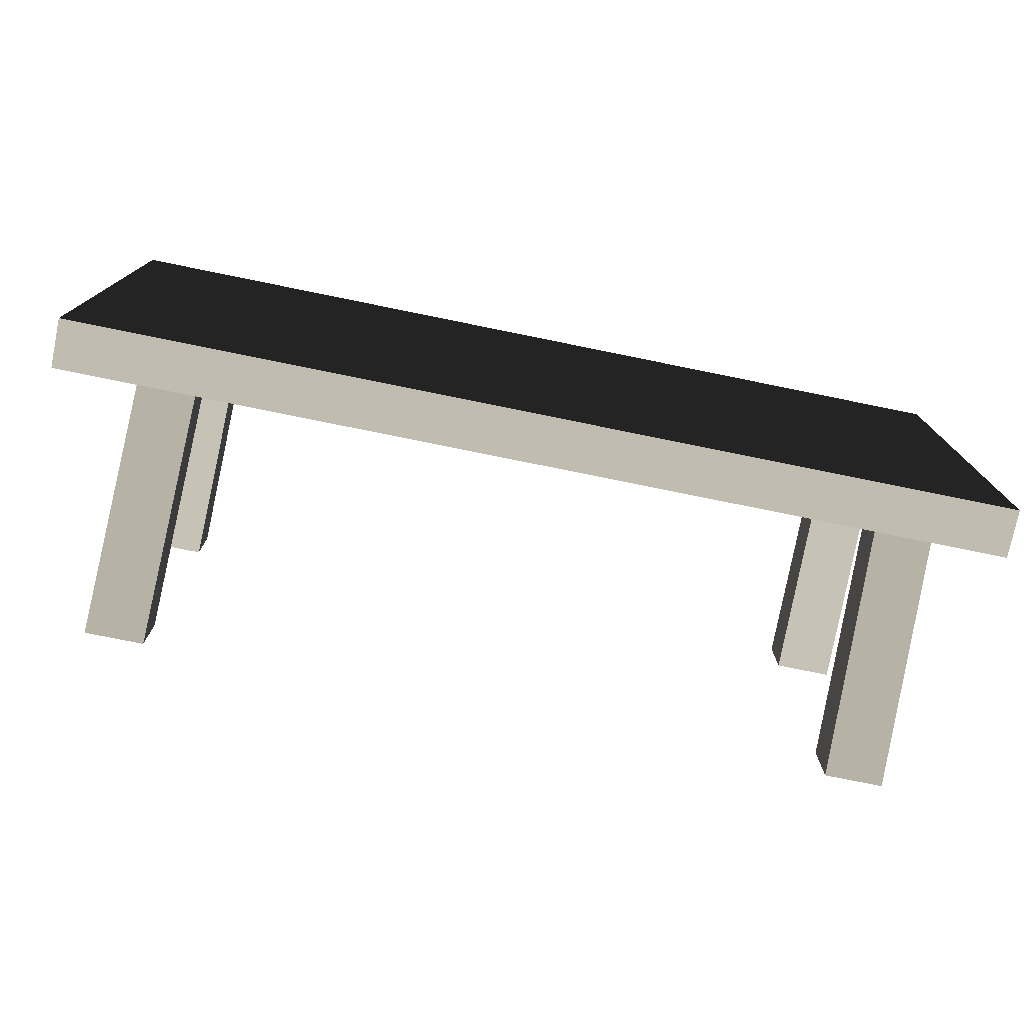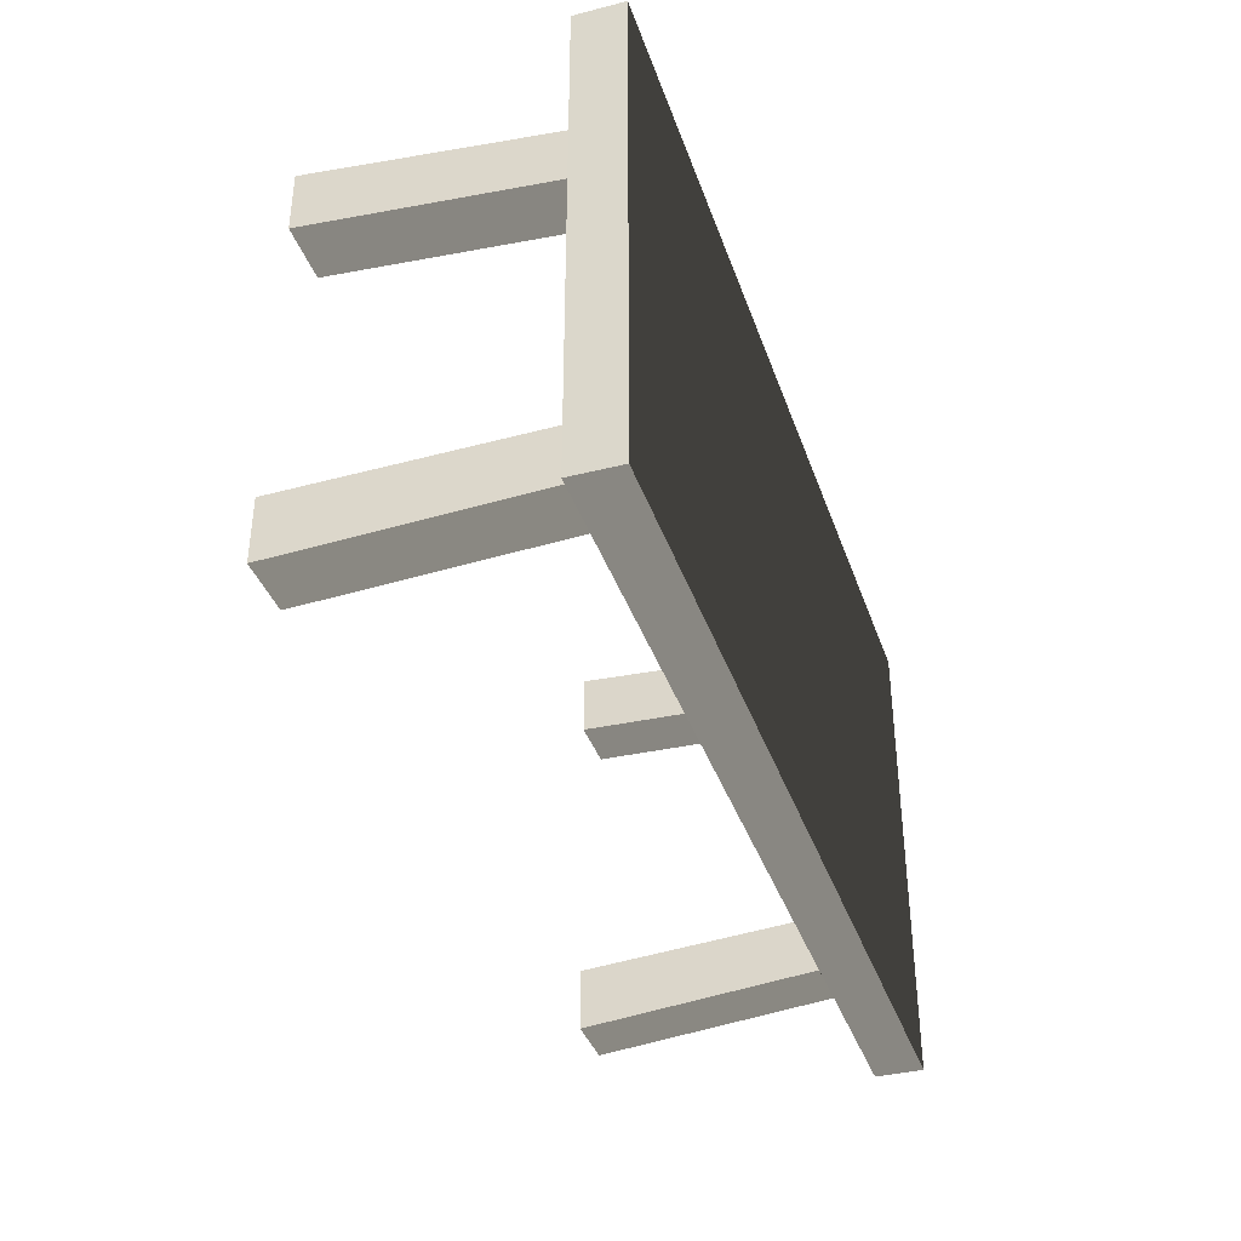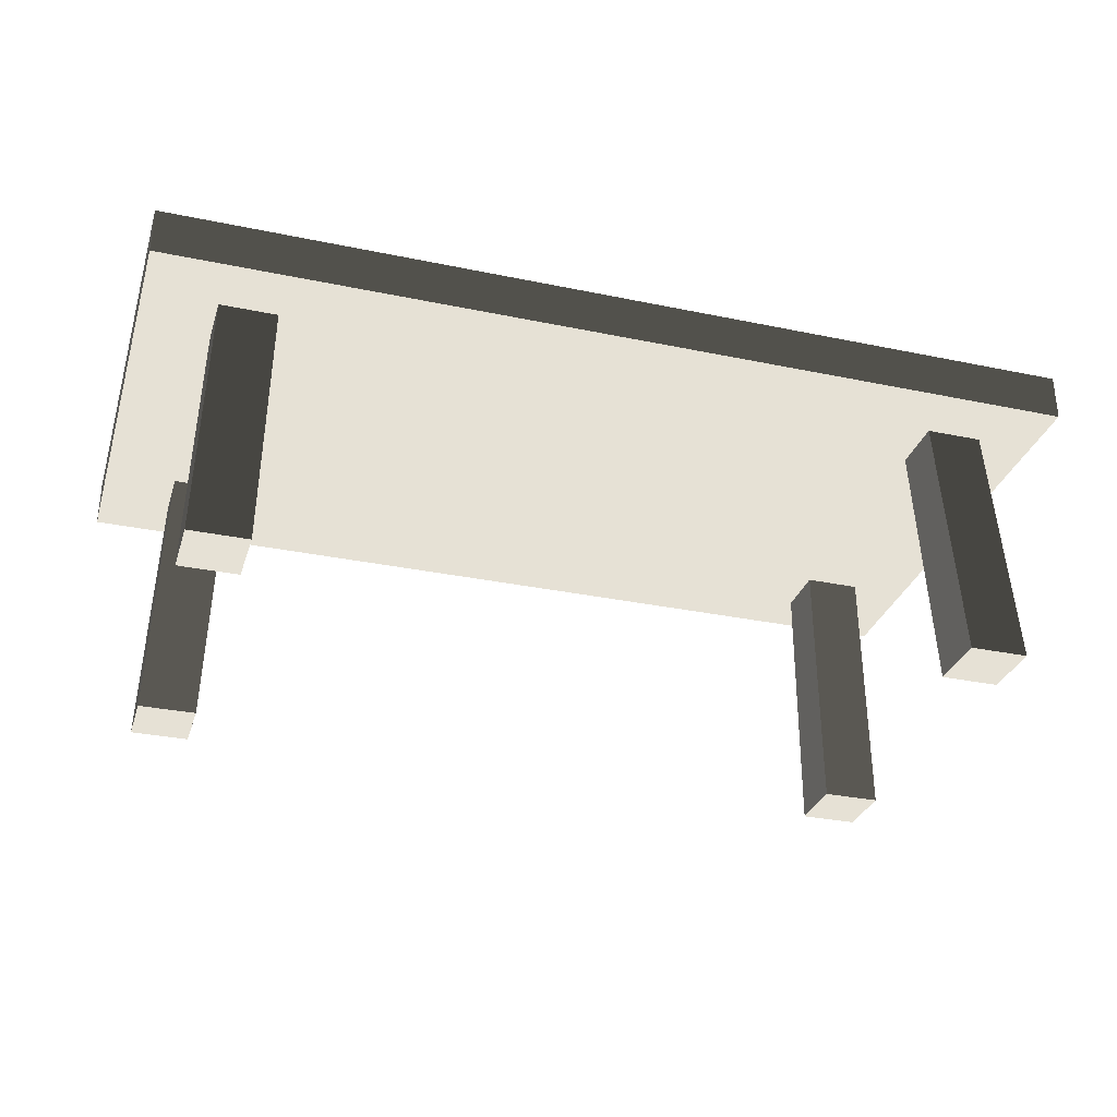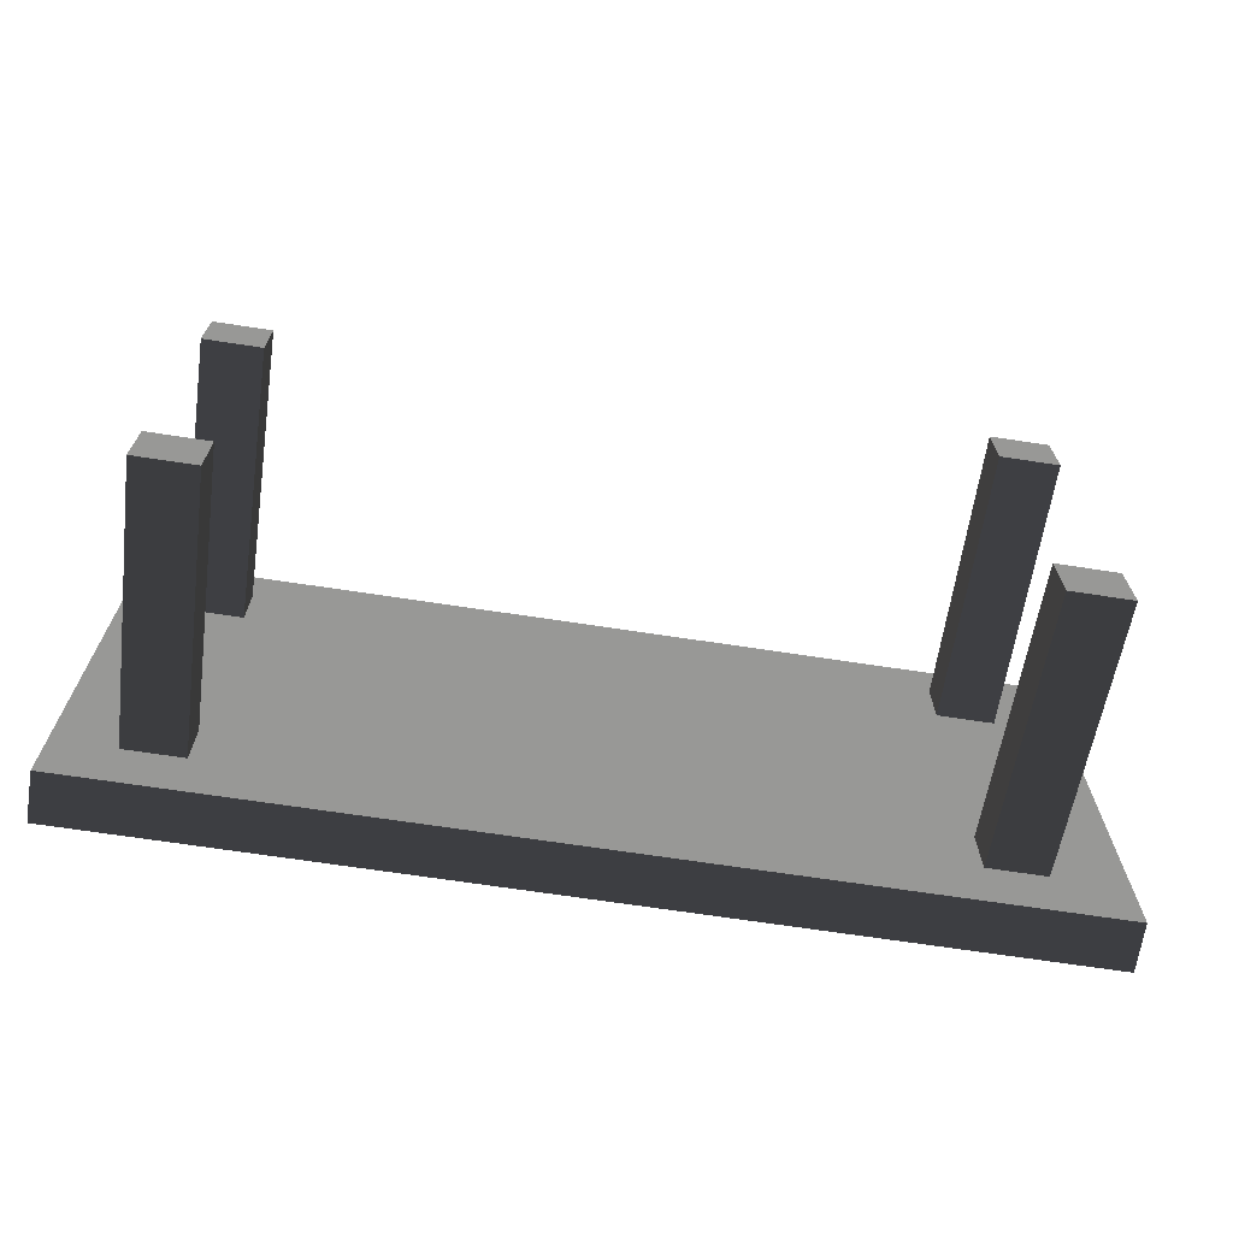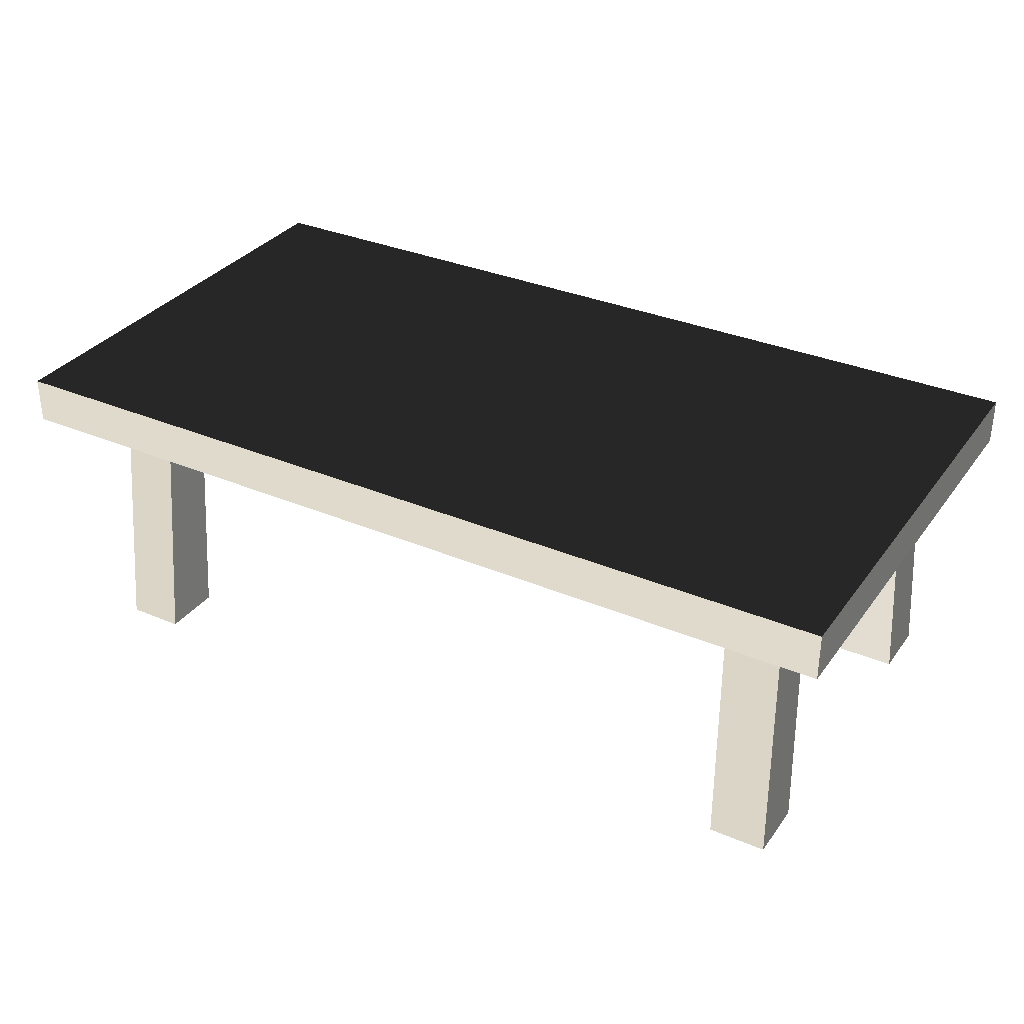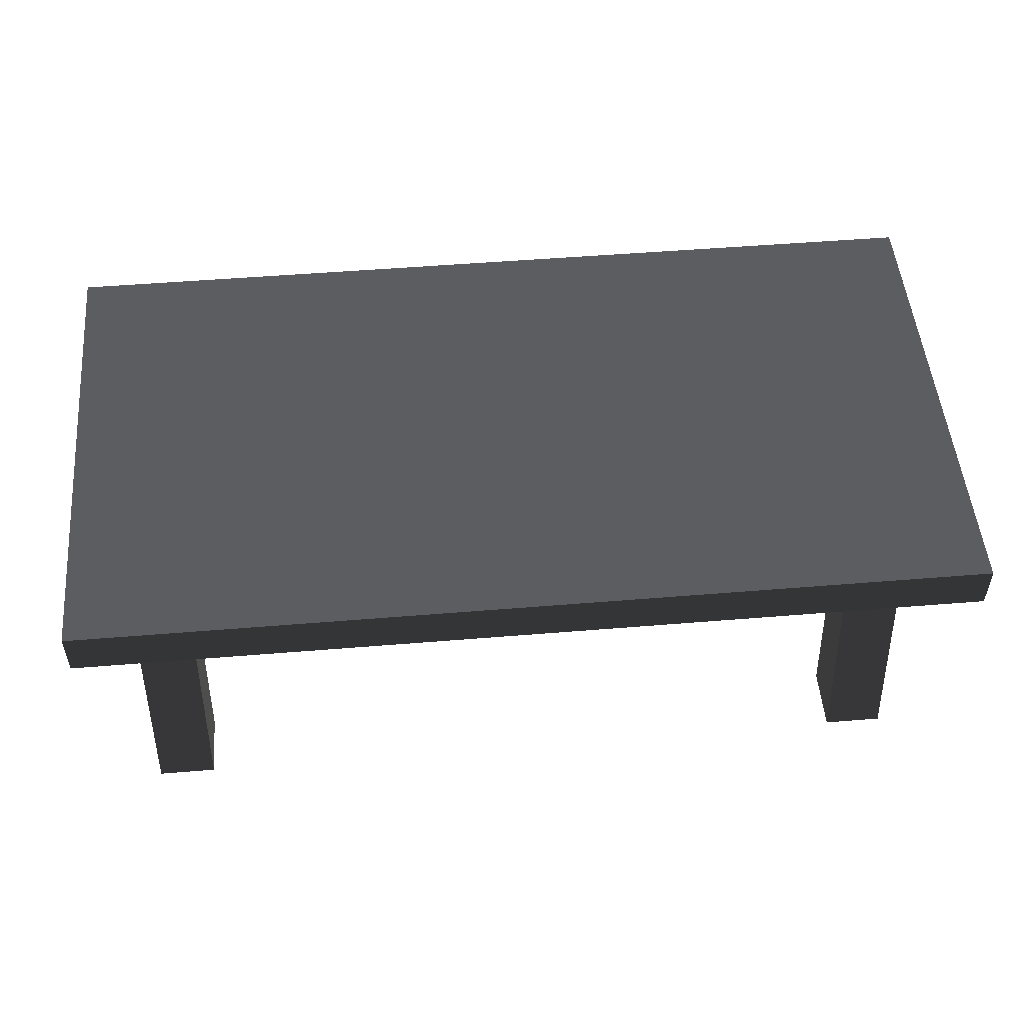
<metadata>
{"format":"obj","ext":"obj","renderer":"f3d","projection":"perspective","resolution":1024,"background":"white","views":[{"elev":-76.3,"azim":-11.5,"up":"+Y"},{"elev":-37.6,"azim":-72.0,"up":"+Y"},{"elev":-31.0,"azim":-16.6,"up":"+Z"},{"elev":-68.4,"azim":171.3,"up":"+Y"},{"elev":33.0,"azim":30.4,"up":"+Z"},{"elev":51.7,"azim":174.9,"up":"+Z"}]}
</metadata>
<code>
v -1.362 0.7183 0.7799
v 1.362 0.7183 0.7799
v 1.362 0.7183 0.9206
v -1.362 0.7183 0.9206
v 1.362 -0.7183 0.9206
v 1.362 5.637e-17 0.9206
v 1.362 4.775e-17 0.7799
v 1.362 -0.7183 0.7799
v -1.362 -0.7183 0.7799
v -1.362 4.775e-17 0.7799
v -1.362 5.637e-17 0.9206
v -1.362 -0.7183 0.9206
v 1.362 -0.7183 0.7799
v -1.362 -0.7183 0.7799
v -1.362 -0.7183 0.9206
v 1.362 -0.7183 0.9206
v -1.362 5.637e-17 0.9206
v 1.362 5.637e-17 0.9206
v 1.362 -0.7183 0.9206
v -1.362 -0.7183 0.9206
v 1.362 5.637e-17 0.9206
v 1.362 0.7183 0.9206
v 1.362 0.7183 0.7799
v 1.362 4.775e-17 0.7799
v 1.362 5.637e-17 0.9206
v -1.362 5.637e-17 0.9206
v -1.362 0.7183 0.9206
v 1.362 0.7183 0.9206
v -1.362 4.775e-17 0.7799
v -1.362 0.7183 0.7799
v -1.362 0.7183 0.9206
v -1.362 5.637e-17 0.9206
v 1.216 0.4422 -5.272e-08
v 1.187 0.3998 0.7799
v 1.187 0.5688 0.7799
v 1.216 0.6291 -7.5e-08
v 1.043 0.4422 -5.272e-08
v 1.043 0.6291 -7.5e-08
v 1.018 0.5688 0.7799
v 1.018 0.3998 0.7799
v 1.043 0.4422 -5.272e-08
v 1.018 0.3998 0.7799
v 1.187 0.3998 0.7799
v 1.216 0.4422 -5.272e-08
v 1.043 0.6291 -7.5e-08
v 1.216 0.6291 -7.5e-08
v 1.187 0.5688 0.7799
v 1.018 0.5688 0.7799
v -1.178 -0.4119 4.911e-08
v -1.15 -0.3695 0.7799
v -1.15 -0.5385 0.7799
v -1.178 -0.5988 7.138e-08
v -1.005 -0.4119 4.911e-08
v -1.005 -0.5988 7.138e-08
v -0.9812 -0.5385 0.7799
v -0.9812 -0.3695 0.7799
v -1.005 -0.4119 4.911e-08
v -0.9812 -0.3695 0.7799
v -1.15 -0.3695 0.7799
v -1.178 -0.4119 4.911e-08
v -1.005 -0.5988 7.138e-08
v -1.178 -0.5988 7.138e-08
v -1.15 -0.5385 0.7799
v -0.9812 -0.5385 0.7799
v 1.216 -0.4119 4.911e-08
v 1.216 -0.5988 7.138e-08
v 1.187 -0.5385 0.7799
v 1.187 -0.3695 0.7799
v 1.018 -0.5385 0.7799
v 1.043 -0.5988 7.138e-08
v 1.043 -0.4119 4.911e-08
v 1.018 -0.3695 0.7799
v 1.043 -0.4119 4.911e-08
v 1.216 -0.4119 4.911e-08
v 1.187 -0.3695 0.7799
v 1.018 -0.3695 0.7799
v 1.187 -0.5385 0.7799
v 1.216 -0.5988 7.138e-08
v 1.043 -0.5988 7.138e-08
v 1.018 -0.5385 0.7799
v -1.178 0.4422 -5.272e-08
v -1.178 0.6291 -7.5e-08
v -1.15 0.5688 0.7799
v -1.15 0.3998 0.7799
v -0.9812 0.5688 0.7799
v -1.005 0.6291 -7.5e-08
v -1.005 0.4422 -5.272e-08
v -0.9812 0.3998 0.7799
v -1.005 0.4422 -5.272e-08
v -1.178 0.4422 -5.272e-08
v -1.15 0.3998 0.7799
v -0.9812 0.3998 0.7799
v -1.15 0.5688 0.7799
v -1.178 0.6291 -7.5e-08
v -1.005 0.6291 -7.5e-08
v -0.9812 0.5688 0.7799
v -1.362 -0.7183 0.7799
v 1.362 -0.7183 0.7799
v 1.362 4.775e-17 0.7799
v 1.362 0.7183 0.7799
v -1.362 0.7183 0.7799
v -1.362 4.775e-17 0.7799
v 1.216 0.4422 -5.272e-08
v 1.216 0.6291 -7.5e-08
v 1.043 0.6291 -7.5e-08
v 1.043 0.4422 -5.272e-08
v -1.178 -0.4119 4.911e-08
v -1.178 -0.5988 7.138e-08
v -1.005 -0.5988 7.138e-08
v -1.005 -0.4119 4.911e-08
v 1.216 -0.5988 7.138e-08
v 1.216 -0.4119 4.911e-08
v 1.043 -0.4119 4.911e-08
v 1.043 -0.5988 7.138e-08
v -1.178 0.6291 -7.5e-08
v -1.178 0.4422 -5.272e-08
v -1.005 0.4422 -5.272e-08
v -1.005 0.6291 -7.5e-08
g Table_Wooden_01_6106_83
f 1 3 2
f 1 4 3
f 5 7 6
f 5 8 7
f 9 11 10
f 9 12 11
f 13 15 14
f 13 16 15
f 17 19 18
f 17 20 19
f 21 23 22
f 21 24 23
f 25 27 26
f 25 28 27
f 29 31 30
f 29 32 31
f 33 35 34
f 33 36 35
f 37 39 38
f 37 40 39
f 41 43 42
f 41 44 43
f 45 47 46
f 45 48 47
f 49 51 50
f 49 52 51
f 53 55 54
f 53 56 55
f 57 59 58
f 57 60 59
f 61 63 62
f 61 64 63
f 65 67 66
f 65 68 67
f 69 71 70
f 69 72 71
f 73 75 74
f 73 76 75
f 77 79 78
f 77 80 79
f 81 83 82
f 81 84 83
f 85 87 86
f 85 88 87
f 89 91 90
f 89 92 91
f 93 95 94
f 93 96 95
f 97 99 98
f 99 97 100
f 100 97 101
f 101 97 102
f 103 105 104
f 103 106 105
f 107 109 108
f 107 110 109
f 111 113 112
f 111 114 113
f 115 117 116
f 115 118 117

</code>
